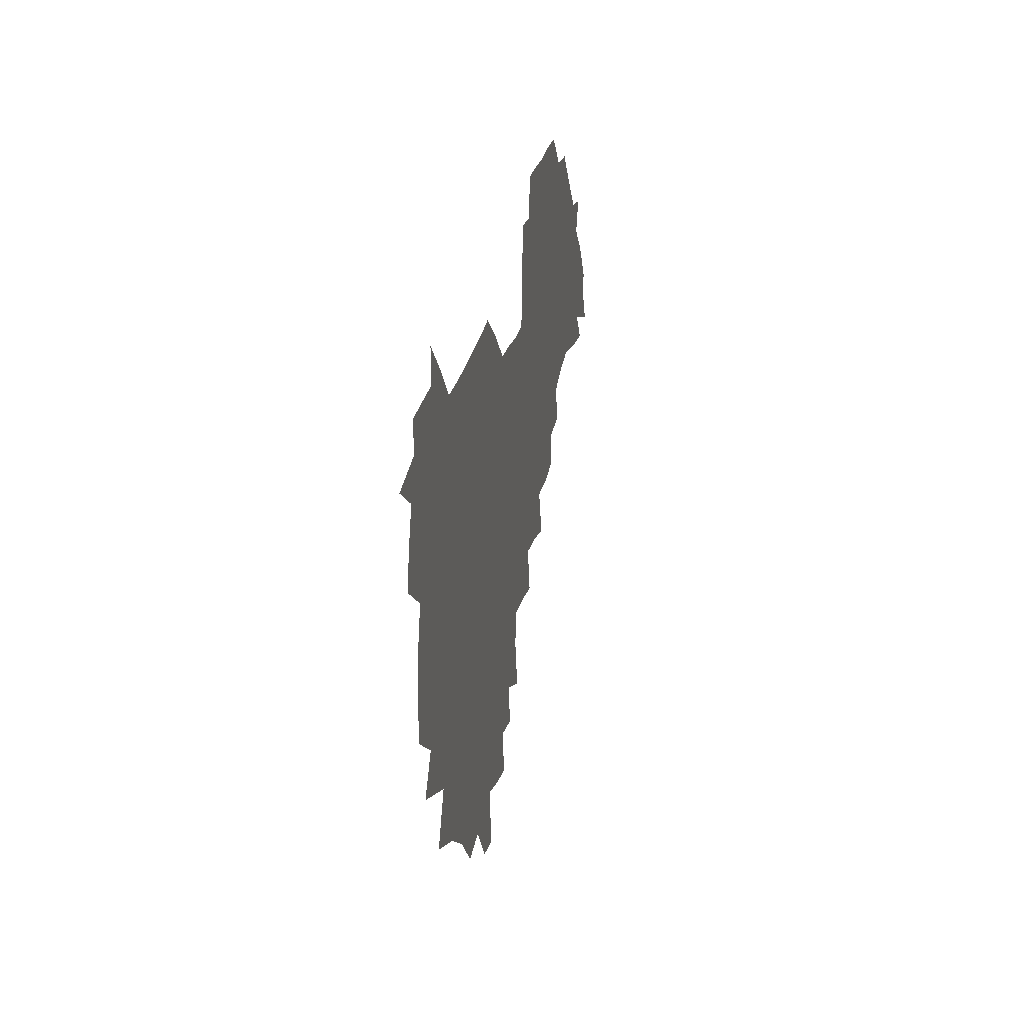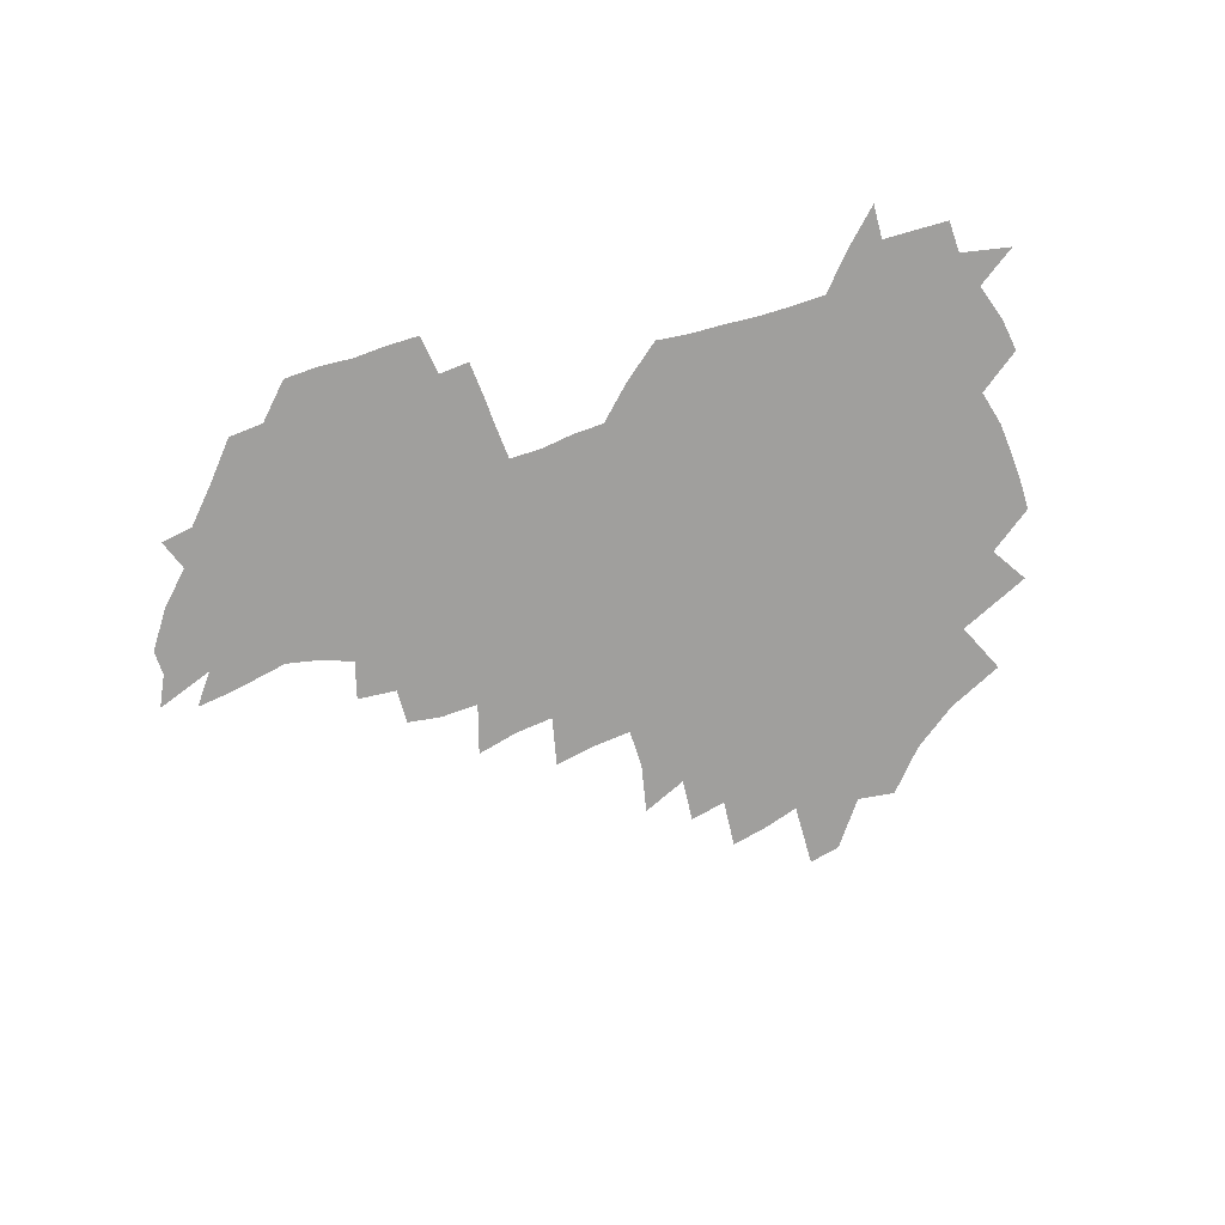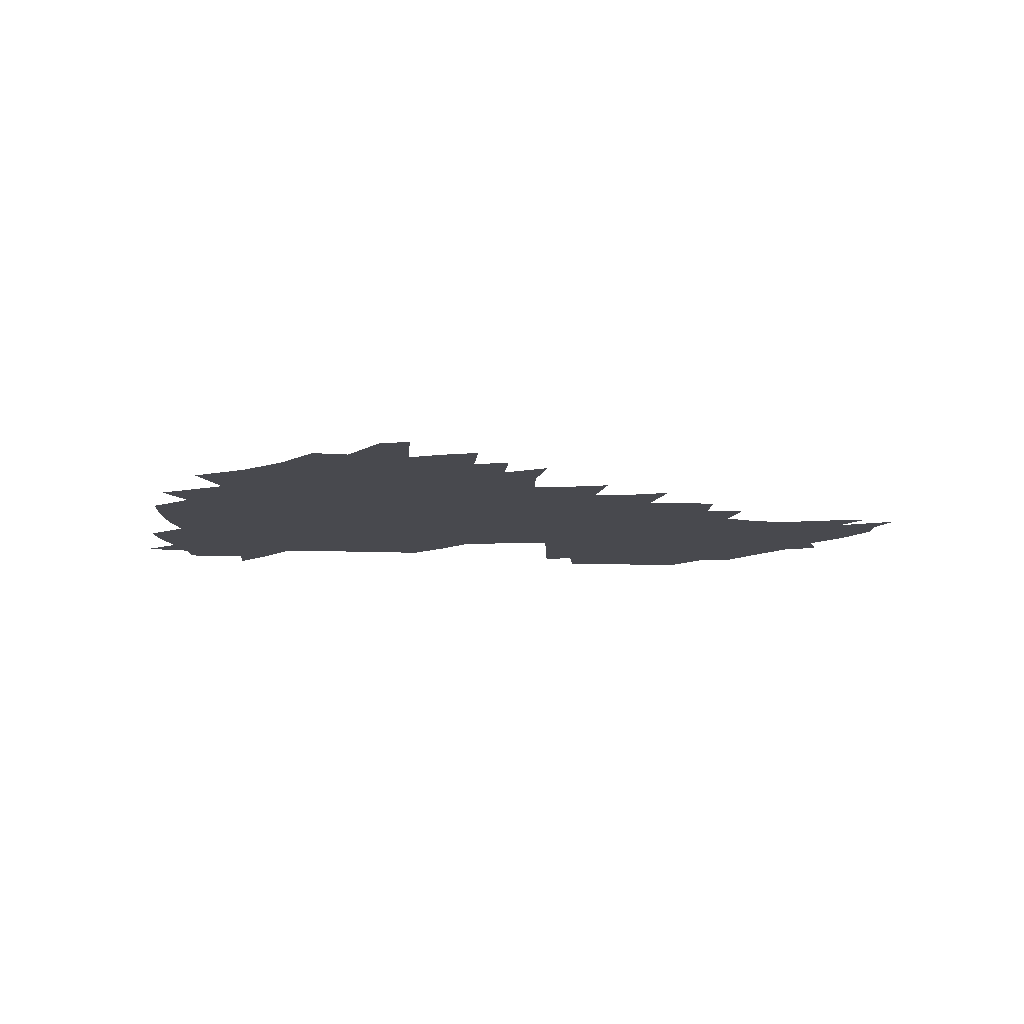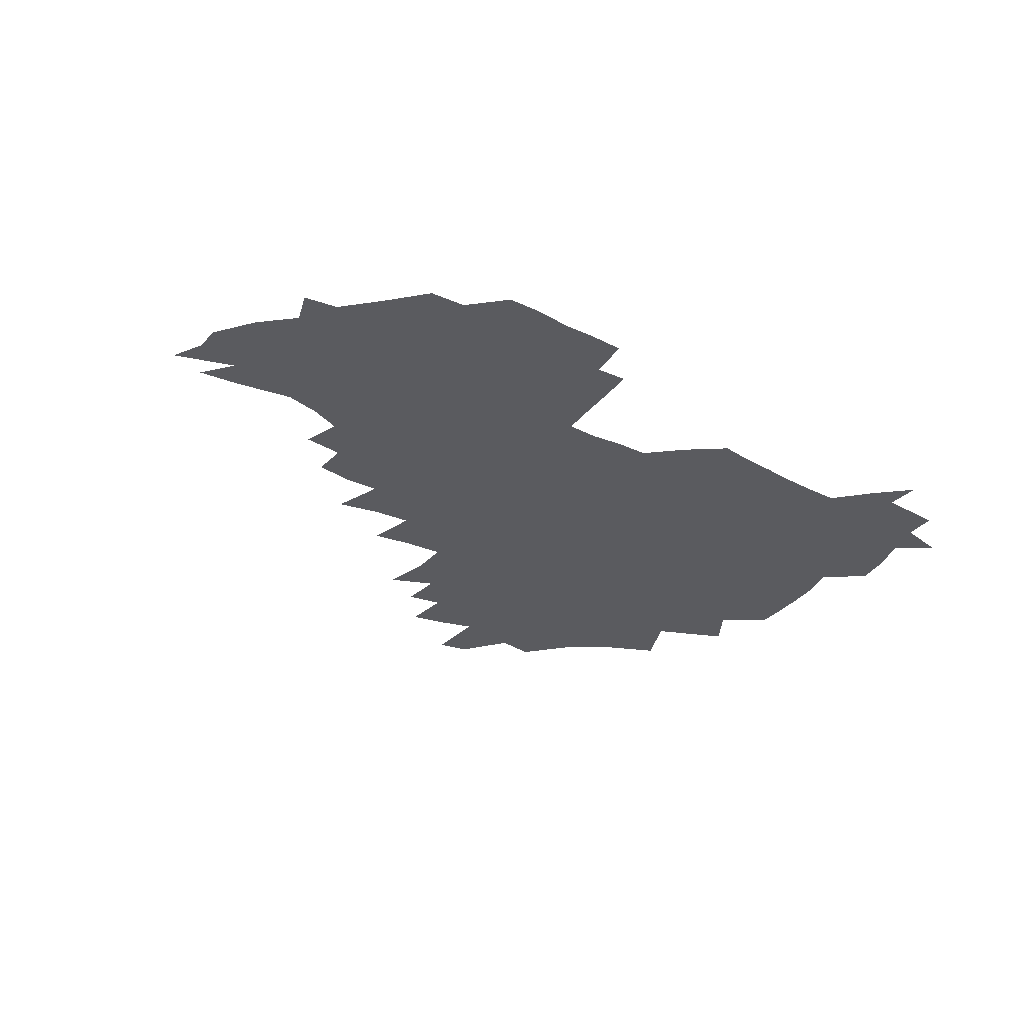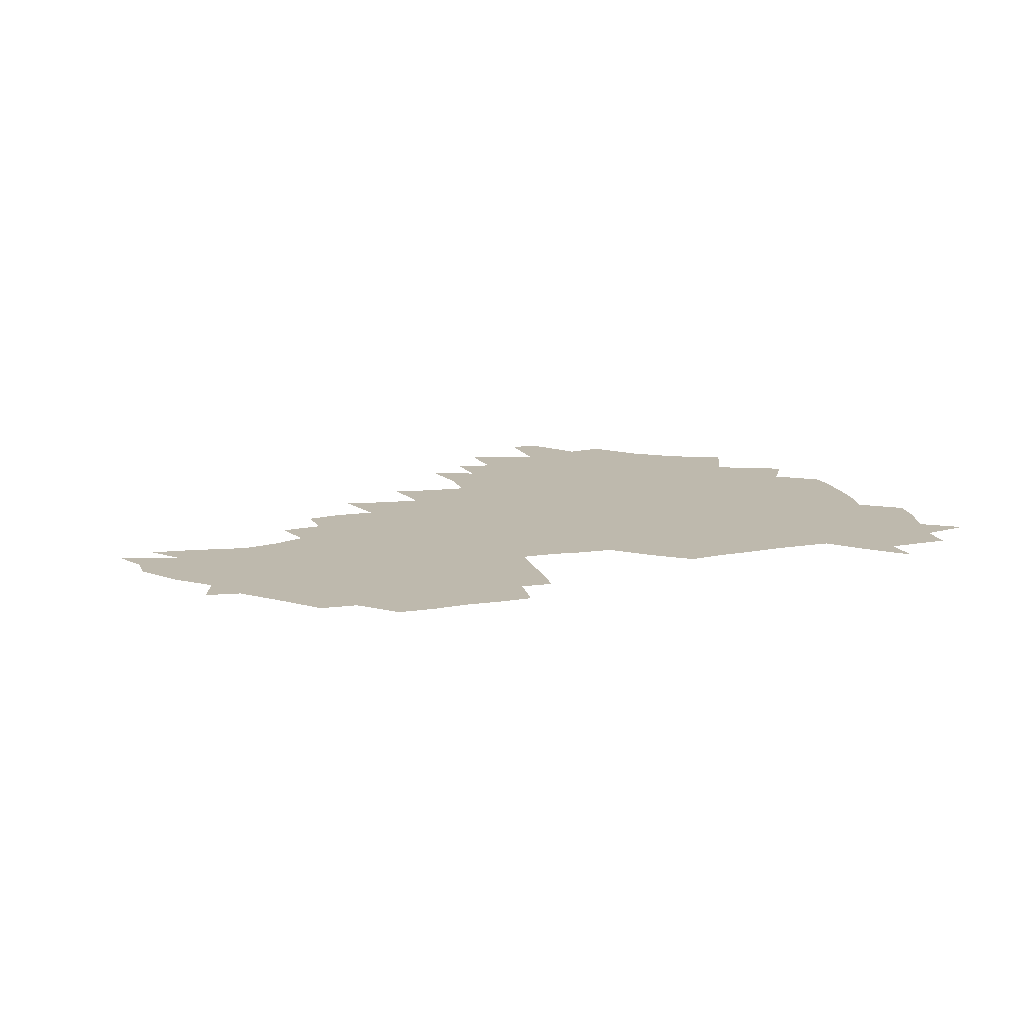
<metadata>
{"format":"obj","ext":"obj","renderer":"f3d","projection":"perspective","resolution":1024,"background":"white","views":[{"elev":25.9,"azim":-79.3,"up":"+Y"},{"elev":-71.3,"azim":-163.1,"up":"+Z"},{"elev":-12.7,"azim":-2.3,"up":"+Z"},{"elev":-32.9,"azim":143.9,"up":"+Z"},{"elev":15.2,"azim":160.2,"up":"+Z"}]}
</metadata>
<code>
v 207.2 264.8 0
v 216 221.9 0
v 218.4 236.5 0
v 223.9 252.9 0
v 229 268.9 0
v 229.6 283 0
v 227.4 152.8 0
v 227.5 165.7 0
v 228.3 178.8 0
v 229.6 192.6 0
v 233.9 208.4 0
v 236.5 223.7 0
v 237.4 238.5 0
v 239.9 253.7 0
v 242.6 269 0
v 243.6 283.3 0
v 235.9 122.6 0
v 246.3 138.5 0
v 250.3 152.8 0
v 251.1 166.4 0
v 249.4 180.3 0
v 249.6 194.5 0
v 250.3 208.9 0
v 253.8 224.4 0
v 253.4 239 0
v 254.3 253.6 0
v 255.7 268.3 0
v 258.3 283.5 0
v 257.7 298.8 0
v 256.8 85.85 0
v 267.1 107.7 0
v 268.6 123.5 0
v 275.1 139.6 0
v 278 153.7 0
v 274.2 167.3 0
v 270 181.2 0
v 266.2 195.2 0
v 268.3 209.8 0
v 269.8 224.6 0
v 269.8 239.2 0
v 270.8 253.9 0
v 272.2 268.7 0
v 273.2 283.5 0
v 281 73.8 0
v 287.5 94.5 0
v 288.1 109.7 0
v 289.5 125 0
v 292.1 140.2 0
v 291.6 153.7 0
v 293.3 167.7 0
v 289.3 181.7 0
v 286.2 195.9 0
v 285.5 210.2 0
v 284.1 224.6 0
v 285 239.1 0
v 285.2 253.6 0
v 286.5 268 0
v 300.2 59.12 0
v 303.3 80.01 0
v 302.8 94.68 0
v 304.2 110.5 0
v 305.4 125.6 0
v 307.2 140.6 0
v 306.4 154 0
v 308.1 168 0
v 307.9 181.6 0
v 304.5 195.9 0
v 303.9 210 0
v 302.6 224.5 0
v 301.2 238.9 0
v 301.4 253.3 0
v 301.4 267.5 0
v 315.9 40.7 0
v 317.9 64.1 0
v 318.3 80.76 0
v 318.5 96 0
v 319 111 0
v 319.9 126 0
v 321.9 141.6 0
v 322.7 155.4 0
v 321.7 168.4 0
v 321.6 182 0
v 321.4 195.8 0
v 320.1 209.9 0
v 320.3 223.9 0
v 318.3 238.6 0
v 317.1 253.1 0
v 316.4 267.5 0
v 332.3 42.64 0
v 332.9 66.27 0
v 333.2 82.25 0
v 333 96.76 0
v 334.4 113.1 0
v 334.4 126.9 0
v 334.7 140.7 0
v 335 154.8 0
v 336.1 169.1 0
v 335.7 182.3 0
v 335.3 195.9 0
v 334.3 210 0
v 333.9 224.2 0
v 333.5 238.5 0
v 332.8 252.8 0
v 330.8 268.3 0
v 347 22.13 0
v 346.9 47.26 0
v 346.8 65.94 0
v 347.1 82.79 0
v 347.1 96.9 0
v 347.6 112.9 0
v 347.7 125.9 0
v 348.2 140.8 0
v 348.5 155.4 0
v 348.8 169.4 0
v 348.8 182.4 0
v 348.4 196.2 0
v 348.1 210.2 0
v 347.4 224.5 0
v 347.8 238.6 0
v 347 253 0
v 345.6 268.7 0
v 360.9 18.69 0
v 360.4 46.37 0
v 361.1 62.44 0
v 360.9 81.24 0
v 361 96.9 0
v 361.1 111.8 0
v 361.4 126.2 0
v 361.7 140.4 0
v 362 154.6 0
v 362.2 168.6 0
v 362.1 182.5 0
v 362 196.4 0
v 361.9 210.5 0
v 361.9 224.5 0
v 361.5 239.1 0
v 360.8 253.9 0
v 360.2 270.2 0
v 361 286 0
v 376.5 41.07 0
v 375.6 61.23 0
v 374.7 81.3 0
v 375.1 95.47 0
v 375.2 110.2 0
v 375.2 125.4 0
v 375.9 139.1 0
v 376 153.6 0
v 375.7 168.8 0
v 375.8 182.5 0
v 375.8 196.5 0
v 375.8 210.6 0
v 375.8 224.9 0
v 376.4 241 0
v 376.4 256.9 0
v 392.2 37.24 0
v 390.7 58.44 0
v 389.5 78.04 0
v 389.4 93.81 0
v 389.4 109.2 0
v 389.7 123.8 0
v 390.6 137.7 0
v 390.6 152.3 0
v 389.3 168.8 0
v 389.4 182.6 0
v 389.7 196.5 0
v 389.9 210.6 0
v 390.2 225.1 0
v 391.4 242.2 0
v 406.9 54.92 0
v 405.5 73.89 0
v 404 92.03 0
v 405.2 106.5 0
v 405.2 121.7 0
v 405.9 136.3 0
v 405.3 151.7 0
v 404.8 167 0
v 404.2 181.9 0
v 403.8 196.5 0
v 404 210.5 0
v 404.3 224.5 0
v 405.8 241.5 0
v 425.5 64.64 0
v 421.1 86.75 0
v 421.5 103.7 0
v 422.9 118.3 0
v 420.9 135.9 0
v 420.6 150.8 0
v 419.4 166.8 0
v 418.8 181.6 0
v 418 196.5 0
v 418.1 210.5 0
v 418.6 224.6 0
v 420.1 239.4 0
v 440.1 101.7 0
v 437.6 119.9 0
v 437 134.8 0
v 435.6 150.6 0
v 433.9 166.9 0
v 433.6 181.2 0
v 431.9 196.6 0
v 433 210.5 0
v 432.8 224.4 0
v 434.6 239.2 0
v 435.7 253.5 0
v 436.7 270.3 0
v 438 284.2 0
v 457.4 98.22 0
v 452.8 120.2 0
v 451.7 135.7 0
v 450.2 151.5 0
v 448.7 167 0
v 447.9 181.6 0
v 446.7 196.3 0
v 447.5 210.2 0
v 446.7 224.3 0
v 448.1 238.5 0
v 449.2 252.9 0
v 450.8 268.5 0
v 451.9 283 0
v 454.4 301 0
v 470.3 118 0
v 466.8 136.4 0
v 465 152 0
v 462.7 168.2 0
v 462.1 182.3 0
v 462.3 196.4 0
v 461.2 210.6 0
v 459.6 224.1 0
v 463.3 239.2 0
v 464.7 254 0
v 464.7 267.9 0
v 466.1 282.9 0
v 469.1 300.9 0
v 489.1 113.2 0
v 482.5 135.9 0
v 480.2 152.5 0
v 479.3 167.4 0
v 477.4 182.4 0
v 477.4 196.6 0
v 477.3 210.8 0
v 477.2 225.1 0
v 478.8 239.7 0
v 478.8 253.8 0
v 480.3 268.7 0
v 481.8 283.9 0
v 483.9 300 0
v 499.9 135 0
v 496.5 152.6 0
v 494.1 168.3 0
v 492.7 182.9 0
v 492.3 196.9 0
v 492.8 211.1 0
v 492.7 225.2 0
v 493.5 239.6 0
v 494.4 254.1 0
v 497 269.6 0
v 497.1 283.9 0
v 500.1 300.8 0
v 515.1 136.9 0
v 514.7 152.6 0
v 510.6 169.1 0
v 509 183.4 0
v 505.7 197.9 0
v 506.1 211.1 0
v 508.5 225.6 0
v 508.2 239.5 0
v 509.4 253.9 0
v 512.5 269.5 0
v 511.4 283.4 0
v 515.5 300.1 0
v 532.8 153.9 0
v 528.1 171 0
v 525.1 184.7 0
v 524.3 198.2 0
v 522.1 211.8 0
v 523 225.5 0
v 522 239.3 0
v 523.7 253.3 0
v 526.4 268.6 0
v 530.2 284.5 0
v 542.1 176.1 0
v 539.6 186.9 0
v 538.3 199.3 0
v 536.9 212.2 0
v 536.5 225.4 0
v 540.6 239.4 0
v 540 253.2 0
v 542.7 267.7 0
v 546.3 283 0
v 557.9 179 0
v 554.8 189.2 0
v 552.6 200.2 0
v 551.9 212.2 0
v 553.4 224.9 0
v 556.3 238.2 0
v 557.4 252.2 0
v 560.4 266.4 0
v 584.2 173.5 0
v 569.6 189.4 0
v 568 200.2 0
v 567.8 211.5 0
v 569.8 223.5 0
v 570.2 236.6 0
v 575.2 250 0
v 601.8 171 0
v 591.2 185.3 0
v 585.9 198.2 0
v 583.4 210.1 0
v 583.9 221.3 0
v 585 233.4 0
v 590.3 247.3 0
v 618 175.4 0
v 611 189.8 0
v 611.4 201.1 0
v 599.3 219 0
f 4 5 1
f 11 12 2
f 2 12 3
f 12 13 3
f 3 13 4
f 13 14 4
f 4 14 5
f 14 15 5
f 5 15 6
f 15 16 6
f 18 19 7
f 7 19 8
f 19 20 8
f 8 20 9
f 20 21 9
f 9 21 10
f 21 22 10
f 10 22 11
f 22 23 11
f 11 23 12
f 23 24 12
f 12 24 13
f 24 25 13
f 13 25 14
f 25 26 14
f 14 26 15
f 26 27 15
f 15 27 16
f 27 28 16
f 31 32 17
f 17 32 18
f 32 33 18
f 18 33 19
f 33 34 19
f 19 34 20
f 34 35 20
f 20 35 21
f 35 36 21
f 21 36 22
f 36 37 22
f 22 37 23
f 37 38 23
f 23 38 24
f 38 39 24
f 24 39 25
f 39 40 25
f 25 40 26
f 40 41 26
f 26 41 27
f 41 42 27
f 27 42 28
f 42 43 28
f 28 43 29
f 44 45 30
f 30 45 31
f 45 46 31
f 31 46 32
f 46 47 32
f 32 47 33
f 47 48 33
f 33 48 34
f 48 49 34
f 34 49 35
f 49 50 35
f 35 50 36
f 50 51 36
f 36 51 37
f 51 52 37
f 37 52 38
f 52 53 38
f 38 53 39
f 53 54 39
f 39 54 40
f 54 55 40
f 40 55 41
f 55 56 41
f 41 56 42
f 56 57 42
f 42 57 43
f 58 59 44
f 44 59 45
f 59 60 45
f 45 60 46
f 60 61 46
f 46 61 47
f 61 62 47
f 47 62 48
f 62 63 48
f 48 63 49
f 63 64 49
f 49 64 50
f 64 65 50
f 50 65 51
f 65 66 51
f 51 66 52
f 66 67 52
f 52 67 53
f 67 68 53
f 53 68 54
f 68 69 54
f 54 69 55
f 69 70 55
f 55 70 56
f 70 71 56
f 56 71 57
f 71 72 57
f 73 74 58
f 58 74 59
f 74 75 59
f 59 75 60
f 75 76 60
f 60 76 61
f 76 77 61
f 61 77 62
f 77 78 62
f 62 78 63
f 78 79 63
f 63 79 64
f 79 80 64
f 64 80 65
f 80 81 65
f 65 81 66
f 81 82 66
f 66 82 67
f 82 83 67
f 67 83 68
f 83 84 68
f 68 84 69
f 84 85 69
f 69 85 70
f 85 86 70
f 70 86 71
f 86 87 71
f 71 87 72
f 87 88 72
f 73 89 74
f 89 90 74
f 74 90 75
f 90 91 75
f 75 91 76
f 91 92 76
f 76 92 77
f 92 93 77
f 77 93 78
f 93 94 78
f 78 94 79
f 94 95 79
f 79 95 80
f 95 96 80
f 80 96 81
f 96 97 81
f 81 97 82
f 97 98 82
f 82 98 83
f 98 99 83
f 83 99 84
f 99 100 84
f 84 100 85
f 100 101 85
f 85 101 86
f 101 102 86
f 86 102 87
f 102 103 87
f 87 103 88
f 103 104 88
f 105 106 89
f 89 106 90
f 106 107 90
f 90 107 91
f 107 108 91
f 91 108 92
f 108 109 92
f 92 109 93
f 109 110 93
f 93 110 94
f 110 111 94
f 94 111 95
f 111 112 95
f 95 112 96
f 112 113 96
f 96 113 97
f 113 114 97
f 97 114 98
f 114 115 98
f 98 115 99
f 115 116 99
f 99 116 100
f 116 117 100
f 100 117 101
f 117 118 101
f 101 118 102
f 118 119 102
f 102 119 103
f 119 120 103
f 103 120 104
f 120 121 104
f 105 122 106
f 122 123 106
f 106 123 107
f 123 124 107
f 107 124 108
f 124 125 108
f 108 125 109
f 125 126 109
f 109 126 110
f 126 127 110
f 110 127 111
f 127 128 111
f 111 128 112
f 128 129 112
f 112 129 113
f 129 130 113
f 113 130 114
f 130 131 114
f 114 131 115
f 131 132 115
f 115 132 116
f 132 133 116
f 116 133 117
f 133 134 117
f 117 134 118
f 134 135 118
f 118 135 119
f 135 136 119
f 119 136 120
f 136 137 120
f 120 137 121
f 137 138 121
f 123 140 124
f 140 141 124
f 124 141 125
f 141 142 125
f 125 142 126
f 142 143 126
f 126 143 127
f 143 144 127
f 127 144 128
f 144 145 128
f 128 145 129
f 145 146 129
f 129 146 130
f 146 147 130
f 130 147 131
f 147 148 131
f 131 148 132
f 148 149 132
f 132 149 133
f 149 150 133
f 133 150 134
f 150 151 134
f 134 151 135
f 151 152 135
f 135 152 136
f 152 153 136
f 136 153 137
f 153 154 137
f 137 154 138
f 140 155 141
f 155 156 141
f 141 156 142
f 156 157 142
f 142 157 143
f 157 158 143
f 143 158 144
f 158 159 144
f 144 159 145
f 159 160 145
f 145 160 146
f 160 161 146
f 146 161 147
f 161 162 147
f 147 162 148
f 162 163 148
f 148 163 149
f 163 164 149
f 149 164 150
f 164 165 150
f 150 165 151
f 165 166 151
f 151 166 152
f 166 167 152
f 152 167 153
f 167 168 153
f 153 168 154
f 156 169 157
f 169 170 157
f 157 170 158
f 170 171 158
f 158 171 159
f 171 172 159
f 159 172 160
f 172 173 160
f 160 173 161
f 173 174 161
f 161 174 162
f 174 175 162
f 162 175 163
f 175 176 163
f 163 176 164
f 176 177 164
f 164 177 165
f 177 178 165
f 165 178 166
f 178 179 166
f 166 179 167
f 179 180 167
f 167 180 168
f 180 181 168
f 170 182 171
f 182 183 171
f 171 183 172
f 183 184 172
f 172 184 173
f 184 185 173
f 173 185 174
f 185 186 174
f 174 186 175
f 186 187 175
f 175 187 176
f 187 188 176
f 176 188 177
f 188 189 177
f 177 189 178
f 189 190 178
f 178 190 179
f 190 191 179
f 179 191 180
f 191 192 180
f 180 192 181
f 192 193 181
f 184 194 185
f 194 195 185
f 185 195 186
f 195 196 186
f 186 196 187
f 196 197 187
f 187 197 188
f 197 198 188
f 188 198 189
f 198 199 189
f 189 199 190
f 199 200 190
f 190 200 191
f 200 201 191
f 191 201 192
f 201 202 192
f 192 202 193
f 202 203 193
f 194 207 195
f 207 208 195
f 195 208 196
f 208 209 196
f 196 209 197
f 209 210 197
f 197 210 198
f 210 211 198
f 198 211 199
f 211 212 199
f 199 212 200
f 212 213 200
f 200 213 201
f 213 214 201
f 201 214 202
f 214 215 202
f 202 215 203
f 215 216 203
f 203 216 204
f 216 217 204
f 204 217 205
f 217 218 205
f 205 218 206
f 218 219 206
f 208 221 209
f 221 222 209
f 209 222 210
f 222 223 210
f 210 223 211
f 223 224 211
f 211 224 212
f 224 225 212
f 212 225 213
f 225 226 213
f 213 226 214
f 226 227 214
f 214 227 215
f 227 228 215
f 215 228 216
f 228 229 216
f 216 229 217
f 229 230 217
f 217 230 218
f 230 231 218
f 218 231 219
f 231 232 219
f 219 232 220
f 232 233 220
f 221 234 222
f 234 235 222
f 222 235 223
f 235 236 223
f 223 236 224
f 236 237 224
f 224 237 225
f 237 238 225
f 225 238 226
f 238 239 226
f 226 239 227
f 239 240 227
f 227 240 228
f 240 241 228
f 228 241 229
f 241 242 229
f 229 242 230
f 242 243 230
f 230 243 231
f 243 244 231
f 231 244 232
f 244 245 232
f 232 245 233
f 245 246 233
f 235 247 236
f 247 248 236
f 236 248 237
f 248 249 237
f 237 249 238
f 249 250 238
f 238 250 239
f 250 251 239
f 239 251 240
f 251 252 240
f 240 252 241
f 252 253 241
f 241 253 242
f 253 254 242
f 242 254 243
f 254 255 243
f 243 255 244
f 255 256 244
f 244 256 245
f 256 257 245
f 245 257 246
f 257 258 246
f 247 259 248
f 259 260 248
f 248 260 249
f 260 261 249
f 249 261 250
f 261 262 250
f 250 262 251
f 262 263 251
f 251 263 252
f 263 264 252
f 252 264 253
f 264 265 253
f 253 265 254
f 265 266 254
f 254 266 255
f 266 267 255
f 255 267 256
f 267 268 256
f 256 268 257
f 268 269 257
f 257 269 258
f 269 270 258
f 260 271 261
f 271 272 261
f 261 272 262
f 272 273 262
f 262 273 263
f 273 274 263
f 263 274 264
f 274 275 264
f 264 275 265
f 275 276 265
f 265 276 266
f 276 277 266
f 266 277 267
f 277 278 267
f 267 278 268
f 278 279 268
f 268 279 269
f 279 280 269
f 269 280 270
f 272 281 273
f 281 282 273
f 273 282 274
f 282 283 274
f 274 283 275
f 283 284 275
f 275 284 276
f 284 285 276
f 276 285 277
f 285 286 277
f 277 286 278
f 286 287 278
f 278 287 279
f 287 288 279
f 279 288 280
f 288 289 280
f 281 290 282
f 290 291 282
f 282 291 283
f 291 292 283
f 283 292 284
f 292 293 284
f 284 293 285
f 293 294 285
f 285 294 286
f 294 295 286
f 286 295 287
f 295 296 287
f 287 296 288
f 296 297 288
f 288 297 289
f 290 298 291
f 298 299 291
f 291 299 292
f 299 300 292
f 292 300 293
f 300 301 293
f 293 301 294
f 301 302 294
f 294 302 295
f 302 303 295
f 295 303 296
f 303 304 296
f 296 304 297
f 298 305 299
f 305 306 299
f 299 306 300
f 306 307 300
f 300 307 301
f 307 308 301
f 301 308 302
f 308 309 302
f 302 309 303
f 309 310 303
f 303 310 304
f 310 311 304
f 306 312 307
f 312 313 307
f 307 313 308
f 313 314 308
f 308 314 309
f 314 315 309
f 309 315 310

</code>
